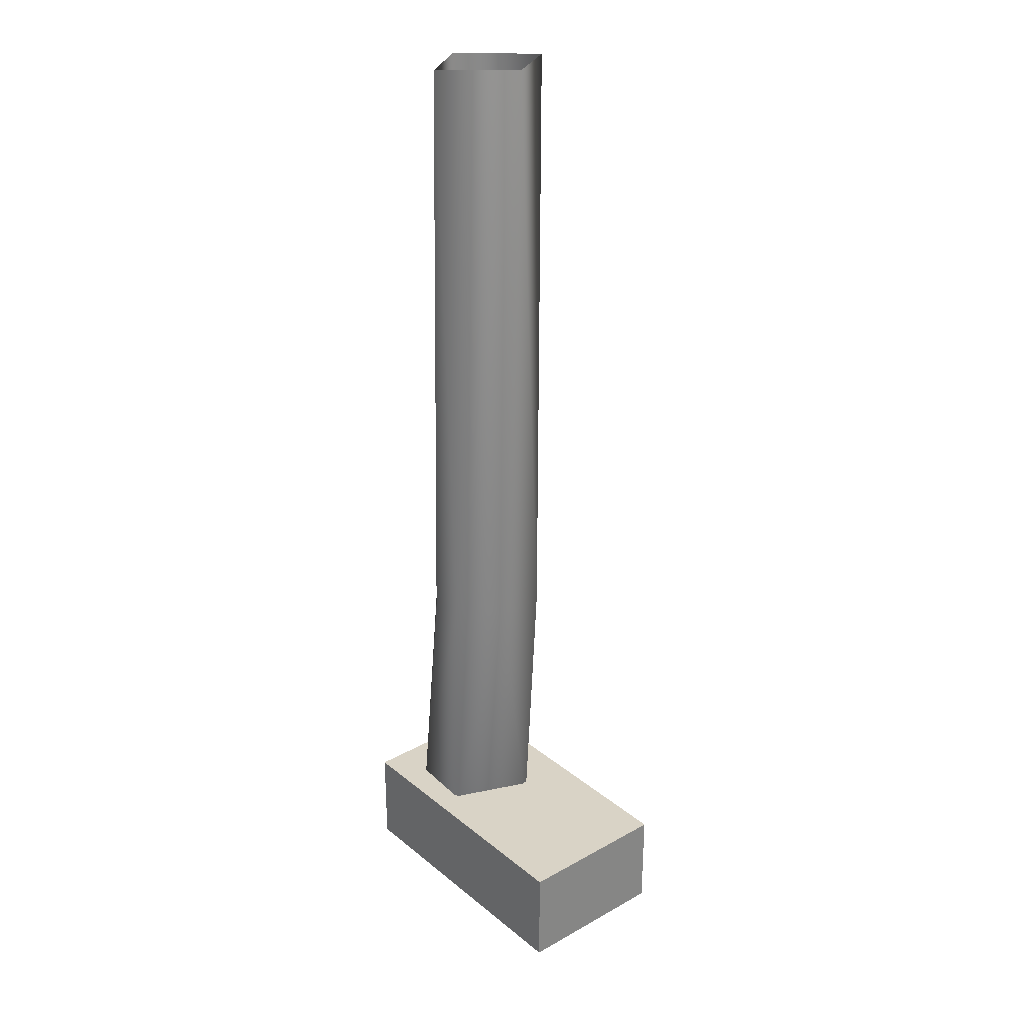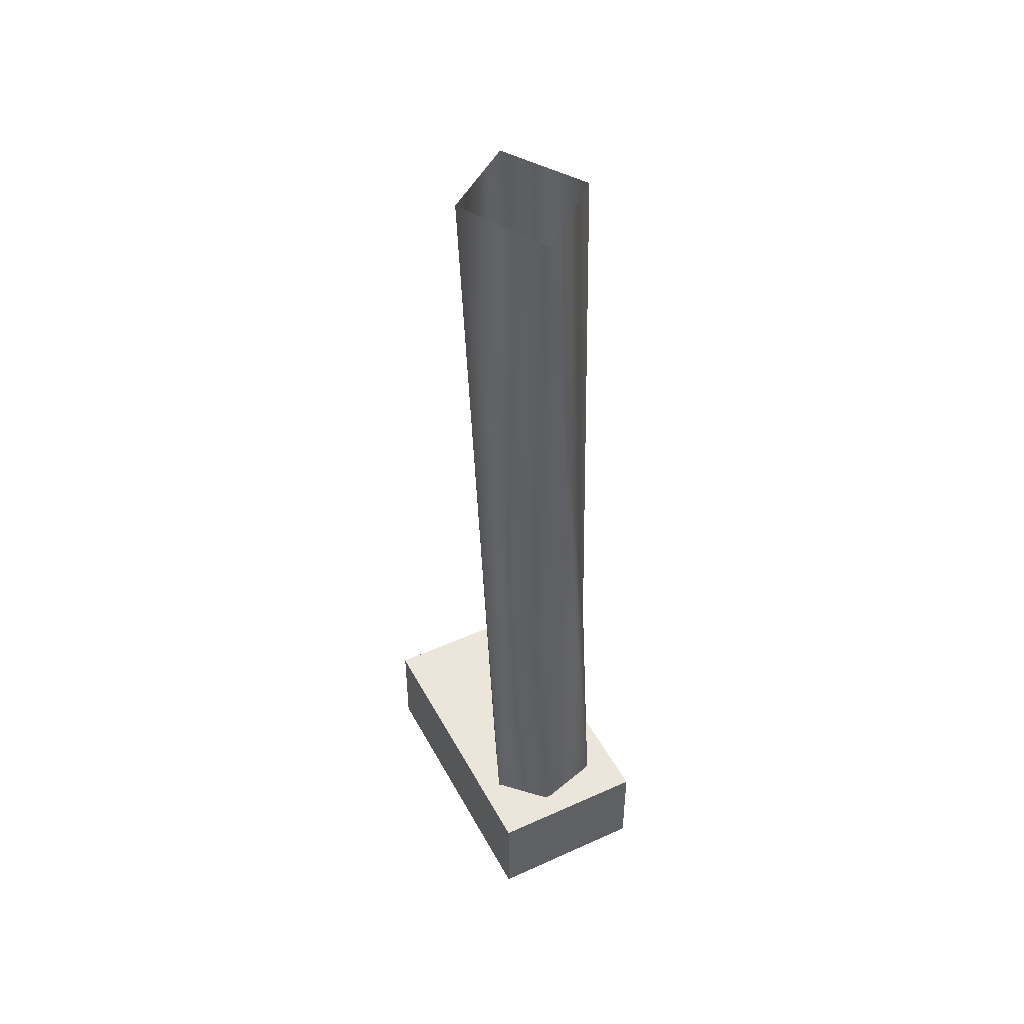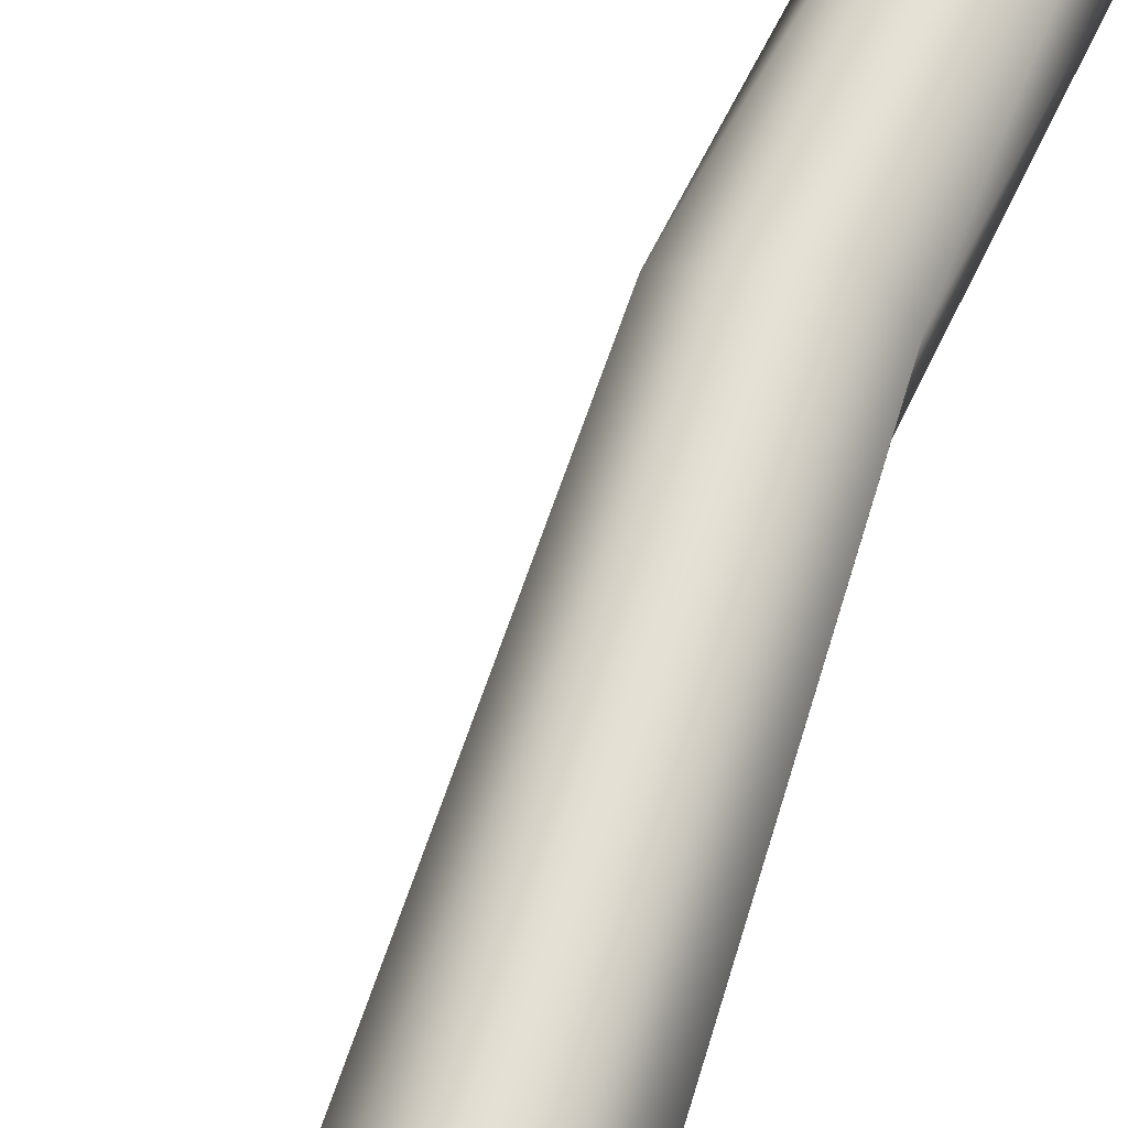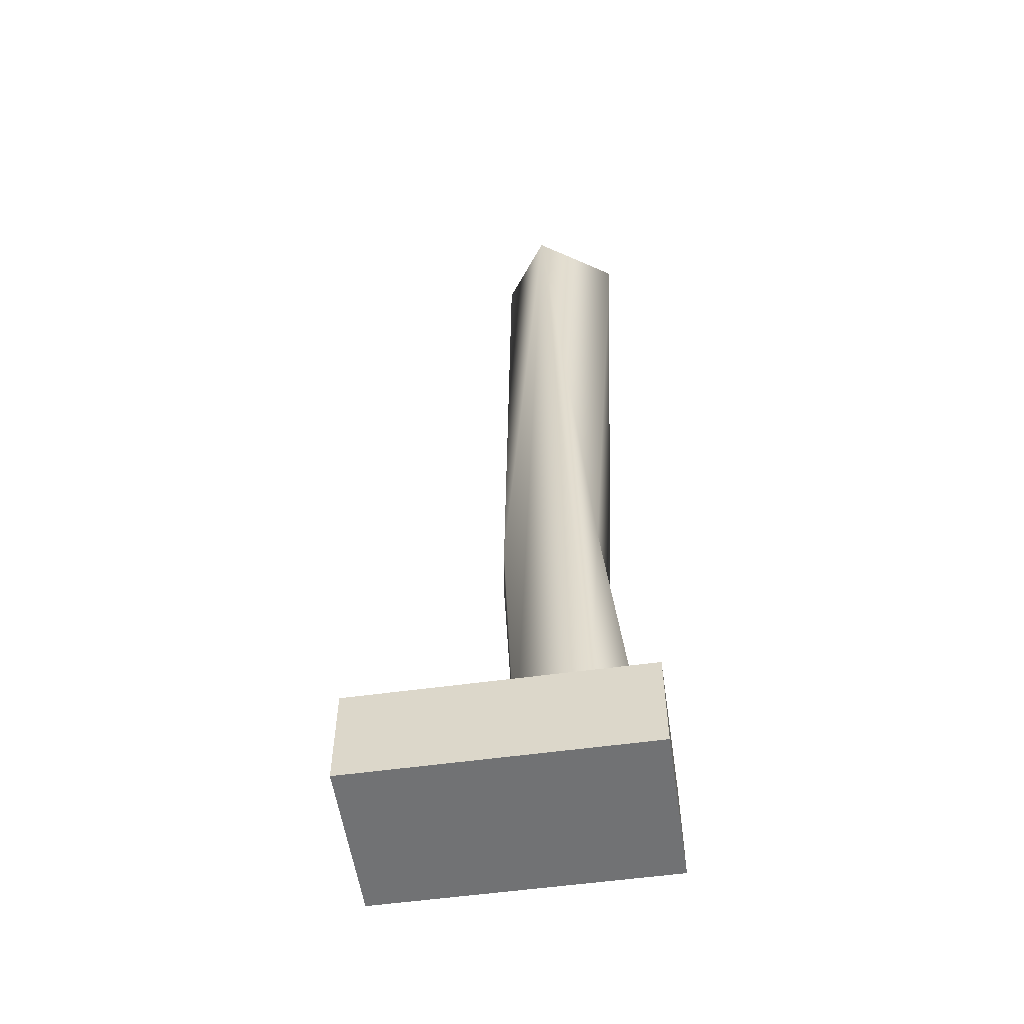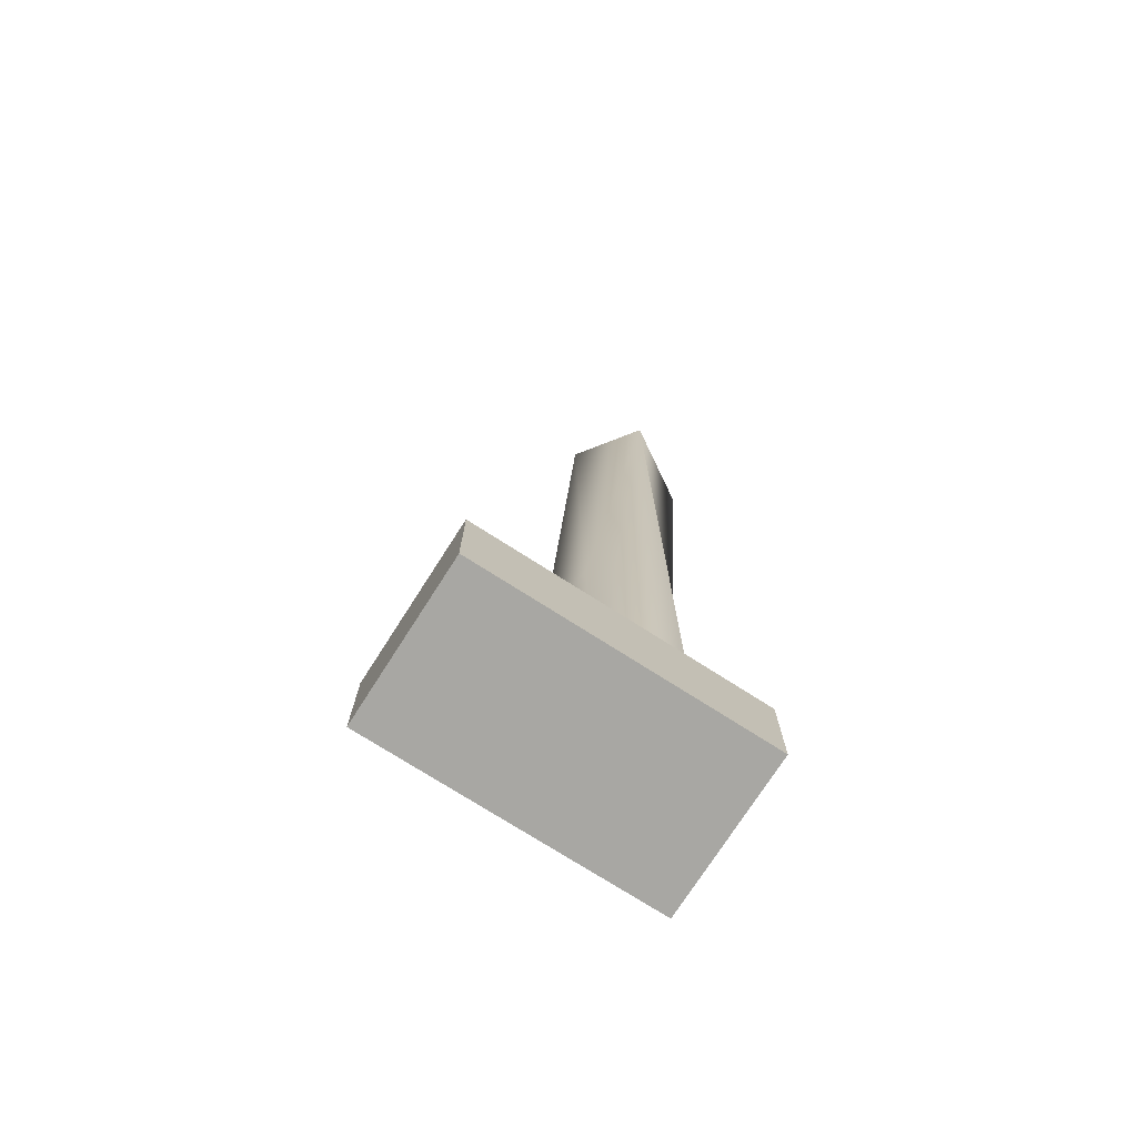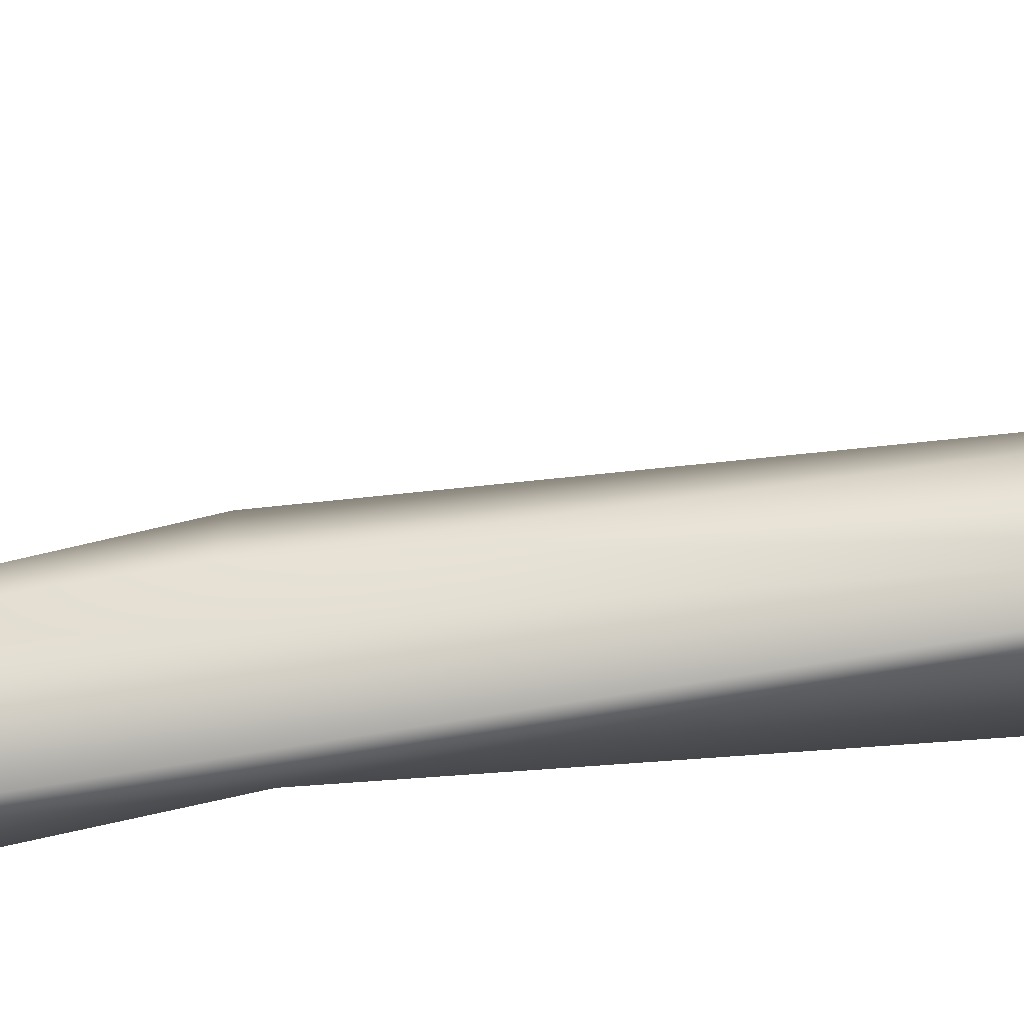
<metadata>
{"format":"obj","ext":"obj","renderer":"f3d","projection":"perspective","resolution":1024,"background":"white","views":[{"elev":28.3,"azim":50.2,"up":"+Y"},{"elev":47.0,"azim":-117.1,"up":"+Y"},{"elev":63.3,"azim":-159.9,"up":"+Z"},{"elev":-55.5,"azim":-171.7,"up":"+Y"},{"elev":-74.5,"azim":147.4,"up":"+Y"},{"elev":-78.5,"azim":97.7,"up":"+Z"}]}
</metadata>
<code>
o r_leg_Cube.004
v -0.07402 0.6114 0.3779
v -0.199 0.6008 0.2279
v -0.02488 0.6145 0.1205
v 0.07958 0.6238 0.2667
v 0.02843 -0.6416 0.4196
v -0.0555 -0.684 0.4168
v -0.1183 -0.6428 0.221
v 0.08977 -0.666 0.2217
v -0.1278 -0.6716 0.3582
v 0.1076 -0.654 0.3429
v -0.00328 -1.287 0.4128
v -0.1416 -1.283 0.403
v -0.1827 -1.282 0.2627
v -0.08937 -1.285 0.1717
v 0.06808 -1.289 0.2376
v 0.3947 -1.439 0.4678
v 0.3947 -1.22 0.4678
v -0.2291 -1.439 0.4678
v -0.2291 -1.22 0.4678
v 0.3947 -1.439 0.1248
v 0.3947 -1.22 0.1248
v -0.2291 -1.439 0.1248
v -0.2291 -1.22 0.1248
f 18 16 17 19
f 22 18 19 23
f 20 22 23 21
f 16 20 21 17
f 16 18 22 20
f 21 23 19 17
f 1 5 4
f 2 6 1
f 8 3 4
f 11 10 5
f 12 5 6
f 12 6 9
f 13 9 7
f 3 14 7
f 8 15 3
f 11 15 10
f 4 5 10
f 1 6 5
f 2 9 6
f 7 9 2
f 3 7 2
f 10 8 4
f 10 15 8
f 13 12 9
f 7 14 13
f 3 15 14
f 12 11 5

</code>
